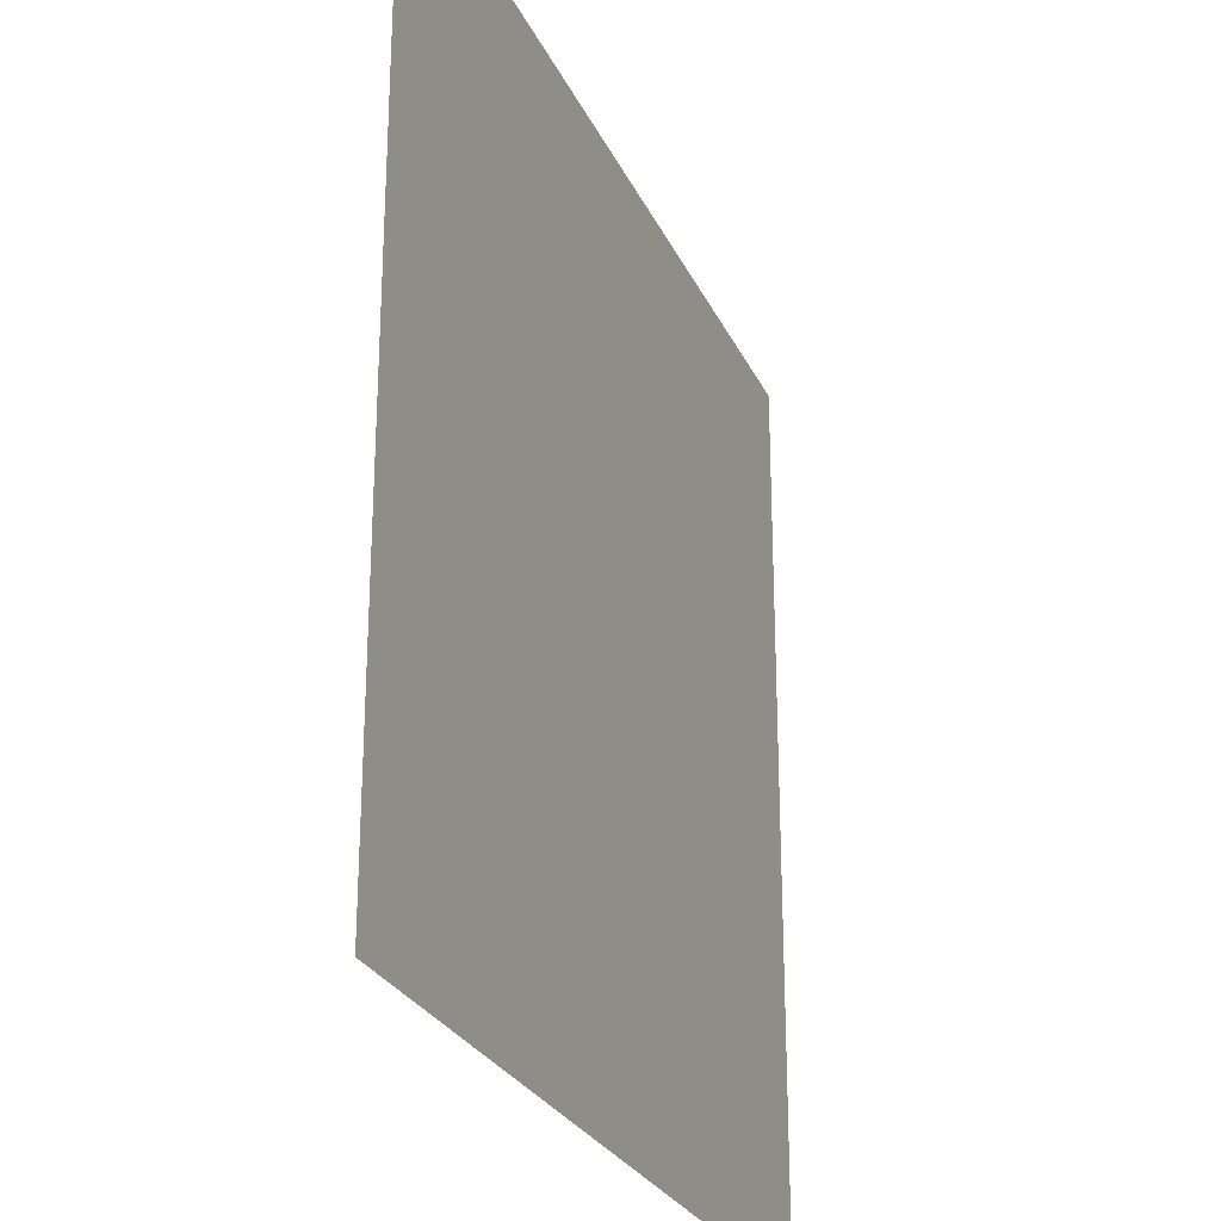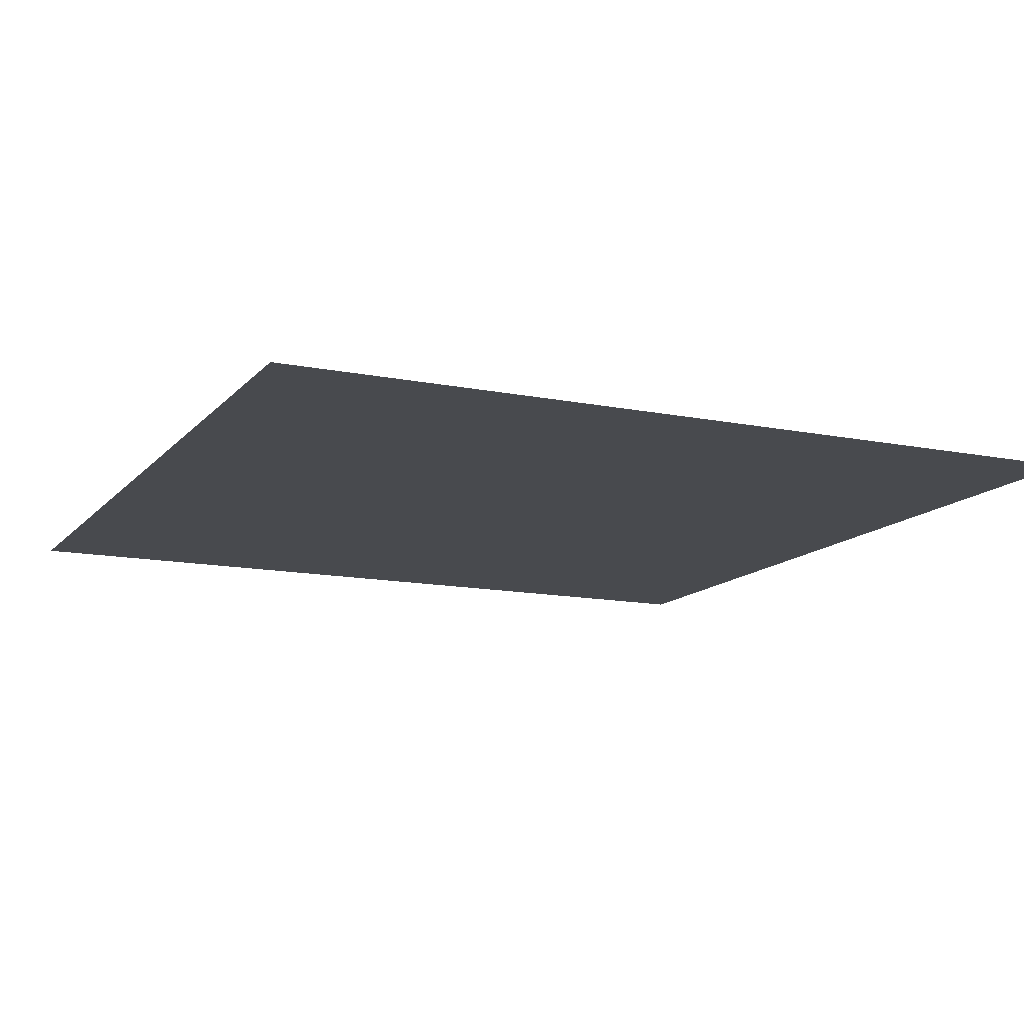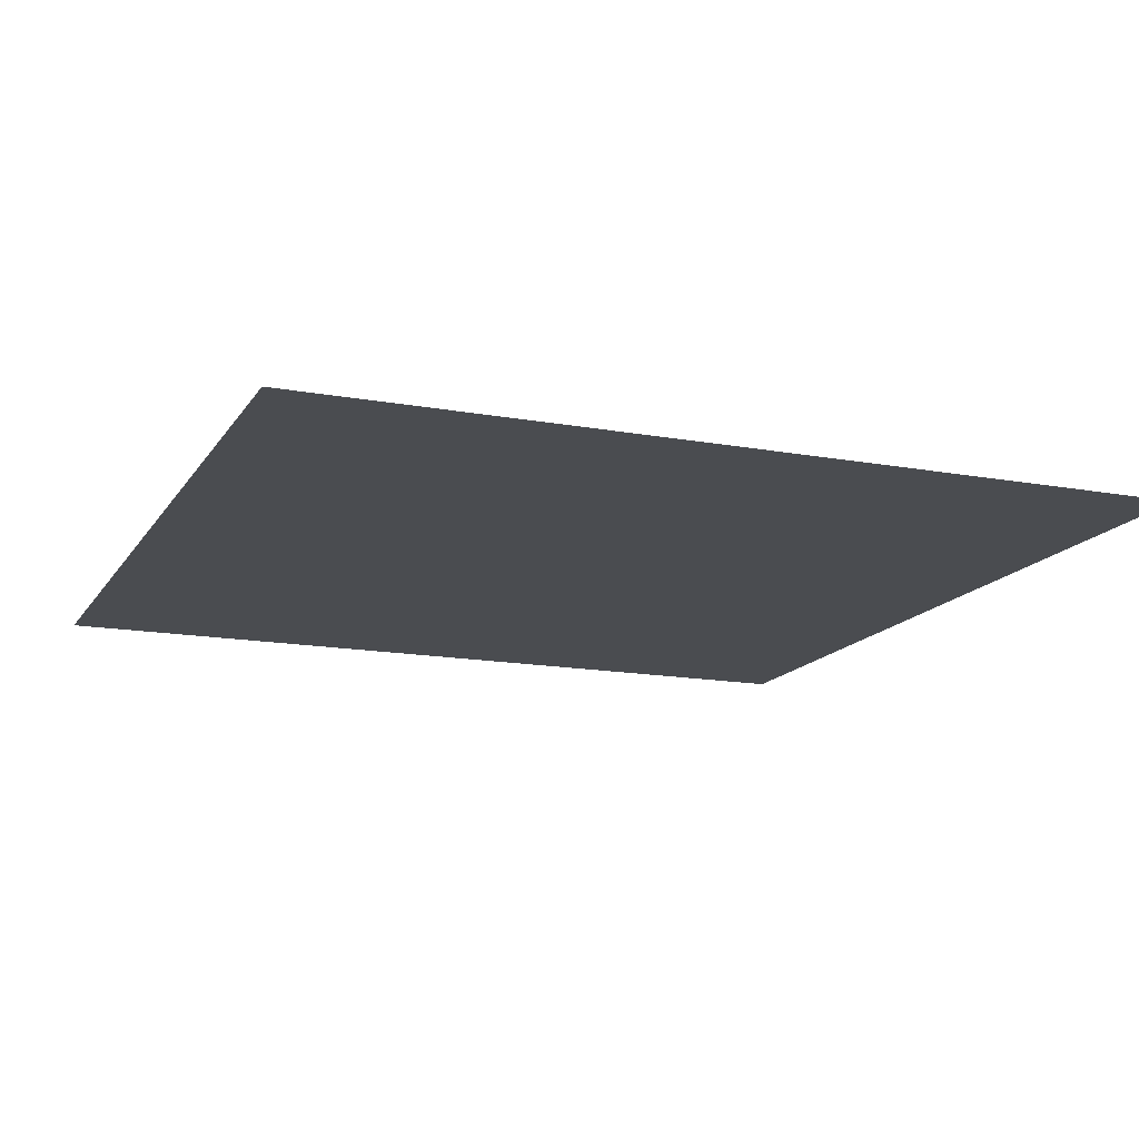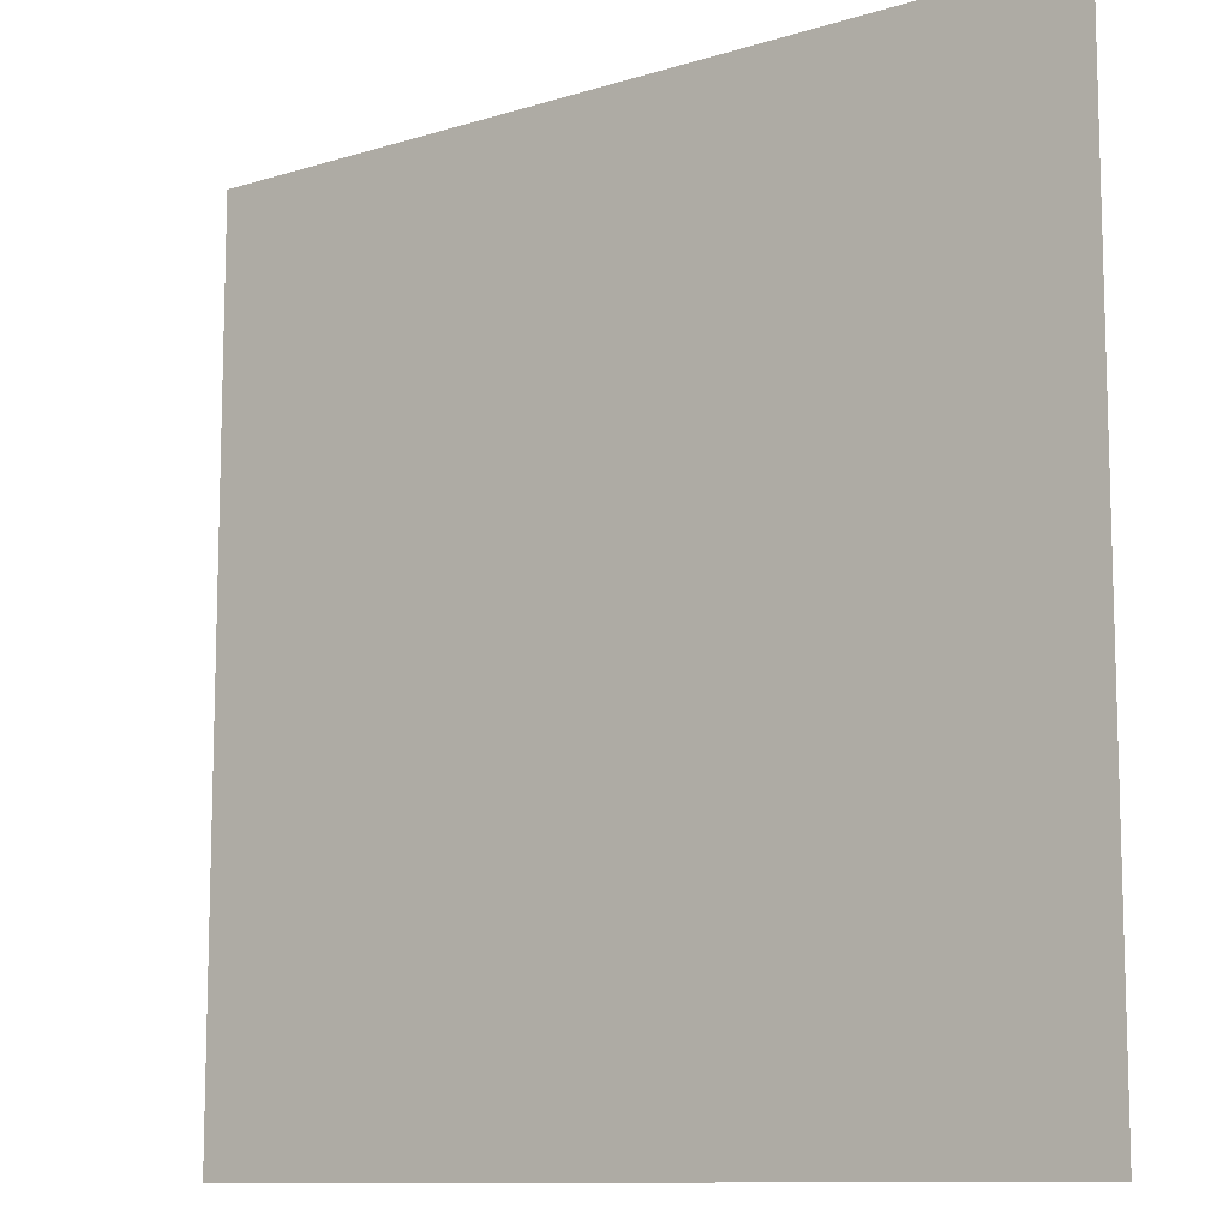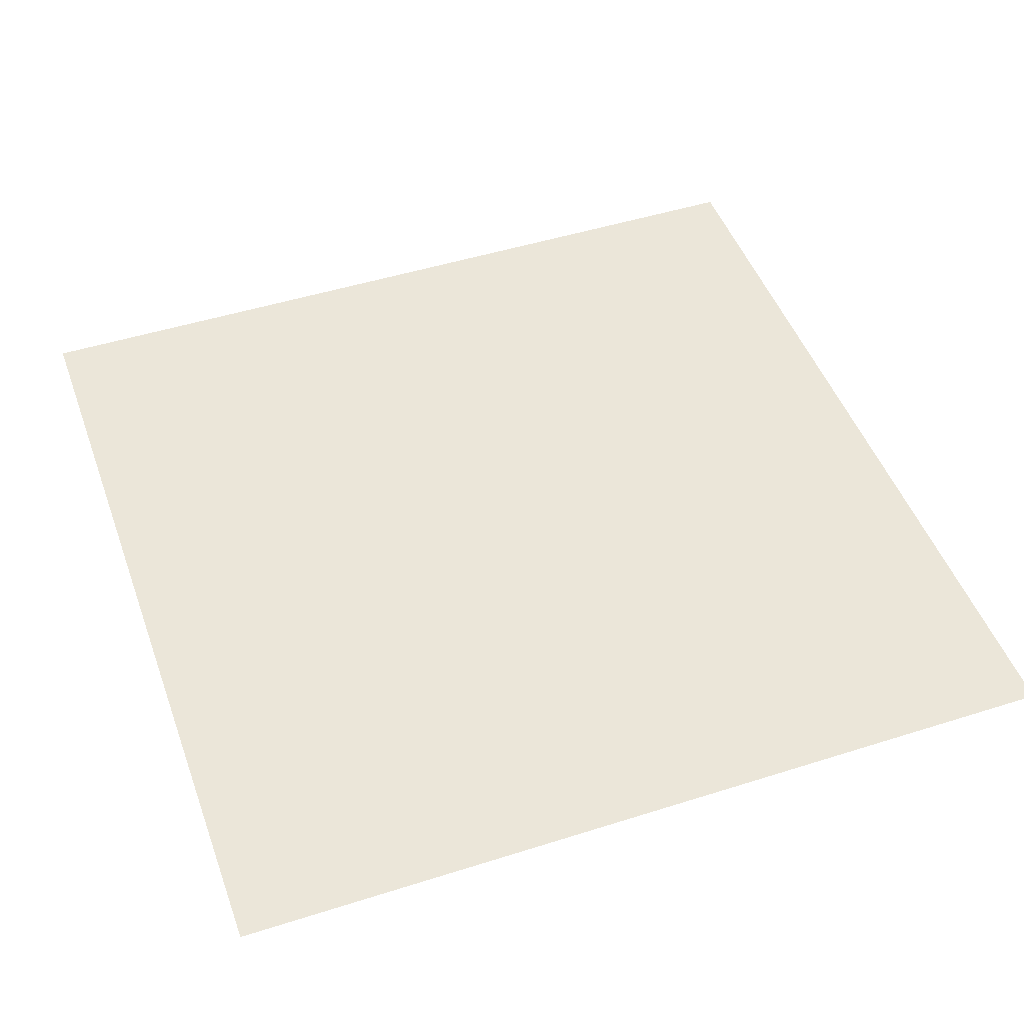
<metadata>
{"format":"obj","ext":"obj","renderer":"f3d","projection":"perspective","resolution":1024,"background":"white","views":[{"elev":-26.5,"azim":-69.4,"up":"+Y"},{"elev":-13.2,"azim":155.2,"up":"+Z"},{"elev":-15.0,"azim":-111.5,"up":"+Z"},{"elev":-10.7,"azim":37.6,"up":"+Y"},{"elev":48.0,"azim":-19.6,"up":"+Z"}]}
</metadata>
<code>
v 0 -1 0
v -1 -1 0
v -1 0 0
v 0 0 0
v -2 -1 0
v -2 0 0
v -3 -1 0
v -3 0 0
v -4 -1 0
v -4 0 0
v -5 -1 0
v -5 0 0
v -6 -1 0
v -6 0 0
v -7 -1 0
v -7 0 0
v -8 -1 0
v -8 0 0
v -9 -1 0
v -9 0 0
v -10 -1 0
v -10 0 0
v -11 -1 0
v -11 0 0
v -12 -1 0
v -12 0 0
v -13 -1 0
v -13 0 0
v -14 -1 0
v -14 0 0
v -15 -1 0
v -15 0 0
v -16 -1 0
v -16 0 0
v 0 -2 0
v -1 -2 0
v -2 -2 0
v -3 -2 0
v -4 -2 0
v -5 -2 0
v -6 -2 0
v -7 -2 0
v -8 -2 0
v -9 -2 0
v -10 -2 0
v -11 -2 0
v -12 -2 0
v -13 -2 0
v -14 -2 0
v -15 -2 0
v -16 -2 0
v 0 -3 0
v -1 -3 0
v -2 -3 0
v -3 -3 0
v -4 -3 0
v -5 -3 0
v -6 -3 0
v -7 -3 0
v -8 -3 0
v -9 -3 0
v -10 -3 0
v -11 -3 0
v -12 -3 0
v -13 -3 0
v -14 -3 0
v -15 -3 0
v -16 -3 0
v 0 -4 0
v -1 -4 0
v -2 -4 0
v -3 -4 0
v -4 -4 0
v -5 -4 0
v -6 -4 0
v -7 -4 0
v -8 -4 0
v -9 -4 0
v -10 -4 0
v -11 -4 0
v -12 -4 0
v -13 -4 0
v -14 -4 0
v -15 -4 0
v -16 -4 0
v 0 -5 0
v -1 -5 0
v -2 -5 0
v -3 -5 0
v -4 -5 0
v -5 -5 0
v -6 -5 0
v -7 -5 0
v -8 -5 0
v -9 -5 0
v -10 -5 0
v -11 -5 0
v -12 -5 0
v -13 -5 0
v -14 -5 0
v -15 -5 0
v -16 -5 0
v 0 -6 0
v -1 -6 0
v -2 -6 0
v -3 -6 0
v -4 -6 0
v -5 -6 0
v -6 -6 0
v -7 -6 0
v -8 -6 0
v -9 -6 0
v -10 -6 0
v -11 -6 0
v -12 -6 0
v -13 -6 0
v -14 -6 0
v -15 -6 0
v -16 -6 0
v 0 -7 0
v -1 -7 0
v -2 -7 0
v -3 -7 0
v -4 -7 0
v -5 -7 0
v -6 -7 0
v -7 -7 0
v -8 -7 0
v -9 -7 0
v -10 -7 0
v -11 -7 0
v -12 -7 0
v -13 -7 0
v -14 -7 0
v -15 -7 0
v -16 -7 0
v 0 -8 0
v -1 -8 0
v -2 -8 0
v -3 -8 0
v -4 -8 0
v -5 -8 0
v -6 -8 0
v -7 -8 0
v -8 -8 0
v -9 -8 0
v -10 -8 0
v -11 -8 0
v -12 -8 0
v -13 -8 0
v -14 -8 0
v -15 -8 0
v -16 -8 0
v 0 -9 0
v -1 -9 0
v -2 -9 0
v -3 -9 0
v -4 -9 0
v -5 -9 0
v -6 -9 0
v -7 -9 0
v -8 -9 0
v -9 -9 0
v -10 -9 0
v -11 -9 0
v -12 -9 0
v -13 -9 0
v -14 -9 0
v -15 -9 0
v -16 -9 0
v 0 -10 0
v -1 -10 0
v -2 -10 0
v -3 -10 0
v -4 -10 0
v -5 -10 0
v -6 -10 0
v -7 -10 0
v -8 -10 0
v -9 -10 0
v -10 -10 0
v -11 -10 0
v -12 -10 0
v -13 -10 0
v -14 -10 0
v -15 -10 0
v -16 -10 0
v 0 -11 0
v -1 -11 0
v -2 -11 0
v -3 -11 0
v -4 -11 0
v -5 -11 0
v -6 -11 0
v -7 -11 0
v -8 -11 0
v -9 -11 0
v -10 -11 0
v -11 -11 0
v -12 -11 0
v -13 -11 0
v -14 -11 0
v -15 -11 0
v -16 -11 0
v 0 -12 0
v -1 -12 0
v -2 -12 0
v -3 -12 0
v -4 -12 0
v -5 -12 0
v -6 -12 0
v -7 -12 0
v -8 -12 0
v -9 -12 0
v -10 -12 0
v -11 -12 0
v -12 -12 0
v -13 -12 0
v -14 -12 0
v -15 -12 0
v -16 -12 0
v 0 -13 0
v -1 -13 0
v -2 -13 0
v -3 -13 0
v -4 -13 0
v -5 -13 0
v -6 -13 0
v -7 -13 0
v -8 -13 0
v -9 -13 0
v -10 -13 0
v -11 -13 0
v -12 -13 0
v -13 -13 0
v -14 -13 0
v -15 -13 0
v -16 -13 0
v 0 -14 0
v -1 -14 0
v -2 -14 0
v -3 -14 0
v -4 -14 0
v -5 -14 0
v -6 -14 0
v -7 -14 0
v -8 -14 0
v -9 -14 0
v -10 -14 0
v -11 -14 0
v -12 -14 0
v -13 -14 0
v -14 -14 0
v -15 -14 0
v -16 -14 0
v 0 -15 0
v -1 -15 0
v -2 -15 0
v -3 -15 0
v -4 -15 0
v -5 -15 0
v -6 -15 0
v -7 -15 0
v -8 -15 0
v -9 -15 0
v -10 -15 0
v -11 -15 0
v -12 -15 0
v -13 -15 0
v -14 -15 0
v -15 -15 0
v -16 -15 0
v 0 -16 0
v -1 -16 0
v -2 -16 0
v -3 -16 0
v -4 -16 0
v -5 -16 0
v -6 -16 0
v -7 -16 0
v -8 -16 0
v -9 -16 0
v -10 -16 0
v -11 -16 0
v -12 -16 0
v -13 -16 0
v -14 -16 0
v -15 -16 0
v -16 -16 0
g mesh_0001
f 1 2 3 4
f 2 5 6 3
f 5 7 8 6
f 7 9 10 8
f 9 11 12 10
f 11 13 14 12
f 13 15 16 14
f 15 17 18 16
f 17 19 20 18
f 19 21 22 20
f 21 23 24 22
f 23 25 26 24
f 25 27 28 26
f 27 29 30 28
f 29 31 32 30
f 31 33 34 32
f 35 36 2 1
f 36 37 5 2
f 37 38 7 5
f 38 39 9 7
f 39 40 11 9
f 40 41 13 11
f 41 42 15 13
f 42 43 17 15
f 43 44 19 17
f 44 45 21 19
f 45 46 23 21
f 46 47 25 23
f 47 48 27 25
f 48 49 29 27
f 49 50 31 29
f 50 51 33 31
f 52 53 36 35
f 53 54 37 36
f 54 55 38 37
f 55 56 39 38
f 56 57 40 39
f 57 58 41 40
f 58 59 42 41
f 59 60 43 42
f 60 61 44 43
f 61 62 45 44
f 62 63 46 45
f 63 64 47 46
f 64 65 48 47
f 65 66 49 48
f 66 67 50 49
f 67 68 51 50
f 69 70 53 52
f 70 71 54 53
f 71 72 55 54
f 72 73 56 55
f 73 74 57 56
f 74 75 58 57
f 75 76 59 58
f 76 77 60 59
f 77 78 61 60
f 78 79 62 61
f 79 80 63 62
f 80 81 64 63
f 81 82 65 64
f 82 83 66 65
f 83 84 67 66
f 84 85 68 67
f 86 87 70 69
f 87 88 71 70
f 88 89 72 71
f 89 90 73 72
f 90 91 74 73
f 91 92 75 74
f 92 93 76 75
f 93 94 77 76
f 94 95 78 77
f 95 96 79 78
f 96 97 80 79
f 97 98 81 80
f 98 99 82 81
f 99 100 83 82
f 100 101 84 83
f 101 102 85 84
f 103 104 87 86
f 104 105 88 87
f 105 106 89 88
f 106 107 90 89
f 107 108 91 90
f 108 109 92 91
f 109 110 93 92
f 110 111 94 93
f 111 112 95 94
f 112 113 96 95
f 113 114 97 96
f 114 115 98 97
f 115 116 99 98
f 116 117 100 99
f 117 118 101 100
f 118 119 102 101
f 120 121 104 103
f 121 122 105 104
f 122 123 106 105
f 123 124 107 106
f 124 125 108 107
f 125 126 109 108
f 126 127 110 109
f 127 128 111 110
f 128 129 112 111
f 129 130 113 112
f 130 131 114 113
f 131 132 115 114
f 132 133 116 115
f 133 134 117 116
f 134 135 118 117
f 135 136 119 118
f 137 138 121 120
f 138 139 122 121
f 139 140 123 122
f 140 141 124 123
f 141 142 125 124
f 142 143 126 125
f 143 144 127 126
f 144 145 128 127
f 145 146 129 128
f 146 147 130 129
f 147 148 131 130
f 148 149 132 131
f 149 150 133 132
f 150 151 134 133
f 151 152 135 134
f 152 153 136 135
f 154 155 138 137
f 155 156 139 138
f 156 157 140 139
f 157 158 141 140
f 158 159 142 141
f 159 160 143 142
f 160 161 144 143
f 161 162 145 144
f 162 163 146 145
f 163 164 147 146
f 164 165 148 147
f 165 166 149 148
f 166 167 150 149
f 167 168 151 150
f 168 169 152 151
f 169 170 153 152
f 171 172 155 154
f 172 173 156 155
f 173 174 157 156
f 174 175 158 157
f 175 176 159 158
f 176 177 160 159
f 177 178 161 160
f 178 179 162 161
f 179 180 163 162
f 180 181 164 163
f 181 182 165 164
f 182 183 166 165
f 183 184 167 166
f 184 185 168 167
f 185 186 169 168
f 186 187 170 169
f 188 189 172 171
f 189 190 173 172
f 190 191 174 173
f 191 192 175 174
f 192 193 176 175
f 193 194 177 176
f 194 195 178 177
f 195 196 179 178
f 196 197 180 179
f 197 198 181 180
f 198 199 182 181
f 199 200 183 182
f 200 201 184 183
f 201 202 185 184
f 202 203 186 185
f 203 204 187 186
f 205 206 189 188
f 206 207 190 189
f 207 208 191 190
f 208 209 192 191
f 209 210 193 192
f 210 211 194 193
f 211 212 195 194
f 212 213 196 195
f 213 214 197 196
f 214 215 198 197
f 215 216 199 198
f 216 217 200 199
f 217 218 201 200
f 218 219 202 201
f 219 220 203 202
f 220 221 204 203
f 222 223 206 205
f 223 224 207 206
f 224 225 208 207
f 225 226 209 208
f 226 227 210 209
f 227 228 211 210
f 228 229 212 211
f 229 230 213 212
f 230 231 214 213
f 231 232 215 214
f 232 233 216 215
f 233 234 217 216
f 234 235 218 217
f 235 236 219 218
f 236 237 220 219
f 237 238 221 220
f 239 240 223 222
f 240 241 224 223
f 241 242 225 224
f 242 243 226 225
f 243 244 227 226
f 244 245 228 227
f 245 246 229 228
f 246 247 230 229
f 247 248 231 230
f 248 249 232 231
f 249 250 233 232
f 250 251 234 233
f 251 252 235 234
f 252 253 236 235
f 253 254 237 236
f 254 255 238 237
f 256 257 240 239
f 257 258 241 240
f 258 259 242 241
f 259 260 243 242
f 260 261 244 243
f 261 262 245 244
f 262 263 246 245
f 263 264 247 246
f 264 265 248 247
f 265 266 249 248
f 266 267 250 249
f 267 268 251 250
f 268 269 252 251
f 269 270 253 252
f 270 271 254 253
f 271 272 255 254
f 273 274 257 256
f 274 275 258 257
f 275 276 259 258
f 276 277 260 259
f 277 278 261 260
f 278 279 262 261
f 279 280 263 262
f 280 281 264 263
f 281 282 265 264
f 282 283 266 265
f 283 284 267 266
f 284 285 268 267
f 285 286 269 268
f 286 287 270 269
f 287 288 271 270
f 288 289 272 271
g mesh_0002
f 1 2 3 4
f 2 5 6 3
f 5 7 8 6
f 25 27 28 26
f 27 29 30 28
f 29 31 32 30
f 31 33 34 32
f 37 38 7 5
f 40 41 13 11
f 42 43 17 15
f 47 48 27 25
f 48 49 29 27
f 54 55 38 37
f 57 58 41 40
f 58 59 42 41
f 64 65 48 47
f 65 66 49 48
f 71 72 55 54
f 76 77 60 59
f 81 82 65 64
f 82 83 66 65
f 88 89 72 71
f 98 99 82 81
f 99 100 83 82
f 105 106 89 88
f 106 107 90 89
f 115 116 99 98
f 116 117 100 99
f 122 123 106 105
f 125 126 109 108
f 126 127 110 109
f 127 128 111 110
f 128 129 112 111
f 129 130 113 112
f 132 133 116 115
f 133 134 117 116
f 139 140 123 122
f 141 142 125 124
f 142 143 126 125
f 143 144 127 126
f 144 145 128 127
f 145 146 129 128
f 146 147 130 129
f 148 149 132 131
f 150 151 134 133
f 156 157 140 139
f 159 160 143 142
f 160 161 144 143
f 161 162 145 144
f 162 163 146 145
f 163 164 147 146
f 166 167 150 149
f 167 168 151 150
f 173 174 157 156
f 175 176 159 158
f 176 177 160 159
f 177 178 161 160
f 178 179 162 161
f 179 180 163 162
f 180 181 164 163
f 183 184 167 166
f 184 185 168 167
f 190 191 174 173
f 193 194 177 176
f 194 195 178 177
f 195 196 179 178
f 196 197 180 179
f 197 198 181 180
f 198 199 182 181
f 200 201 184 183
f 201 202 185 184
f 207 208 191 190
f 213 214 197 196
f 214 215 198 197
f 215 216 199 198
f 217 218 201 200
f 218 219 202 201
f 224 225 208 207
f 234 235 218 217
f 235 236 219 218
f 241 242 225 224
f 244 245 228 227
f 248 249 232 231
f 249 250 233 232
f 251 252 235 234
f 252 253 236 235
f 256 257 240 239
f 257 258 241 240
f 258 259 242 241
f 265 266 249 248
f 266 267 250 249
f 268 269 252 251
f 269 270 253 252
f 273 274 257 256
f 274 275 258 257
f 275 276 259 258
f 276 277 260 259
f 285 286 269 268
f 286 287 270 269
f 287 288 271 270
f 288 289 272 271

</code>
